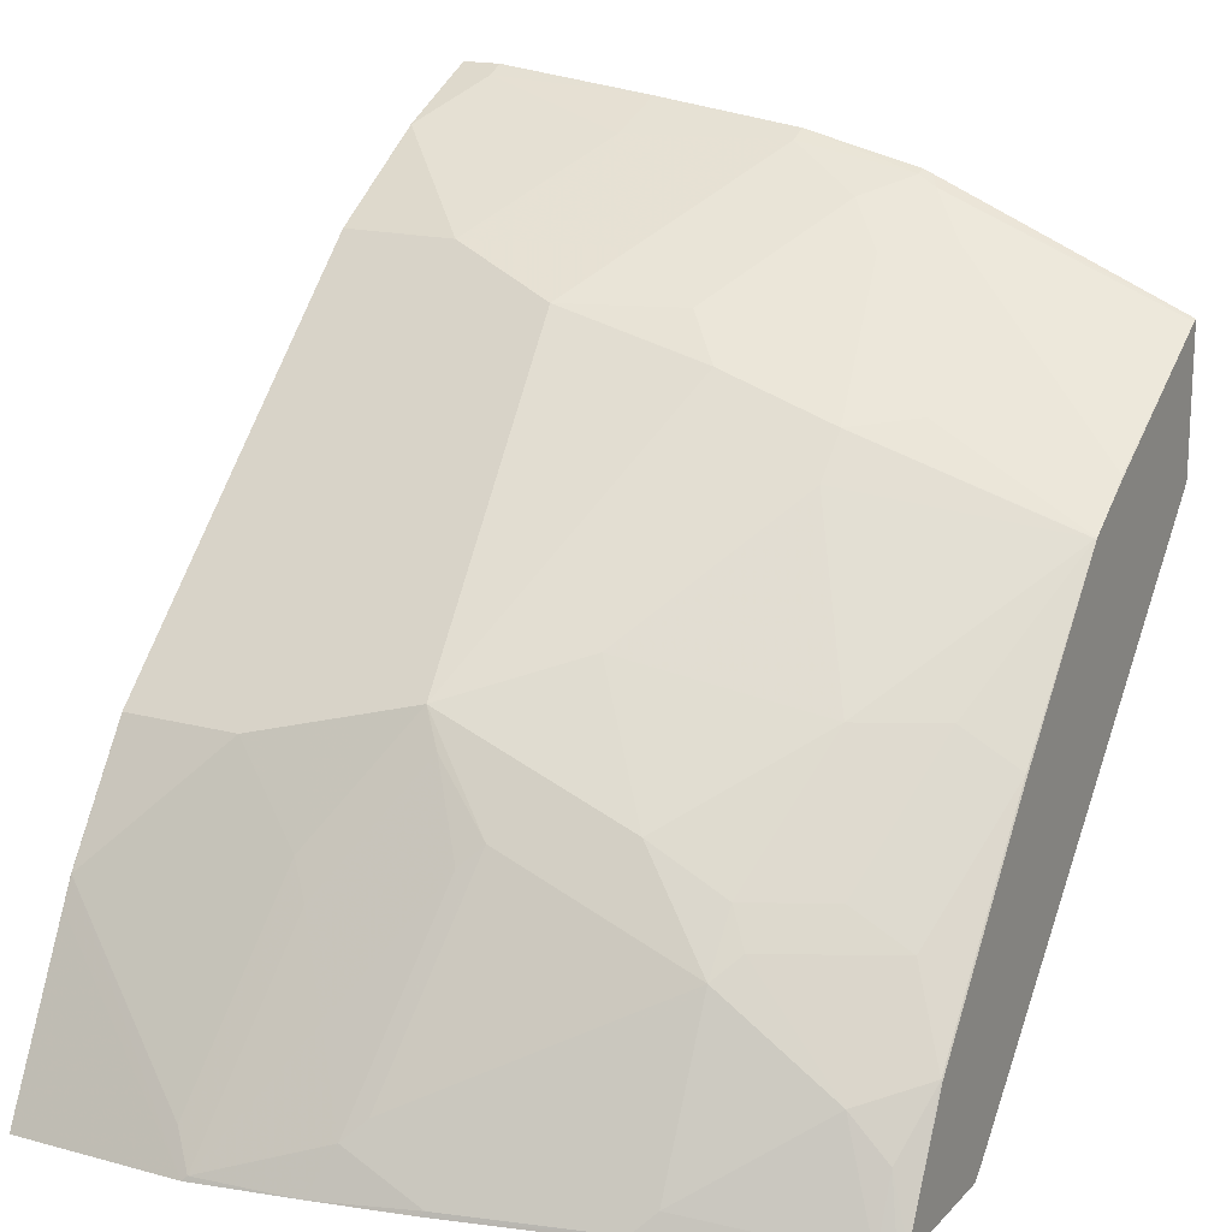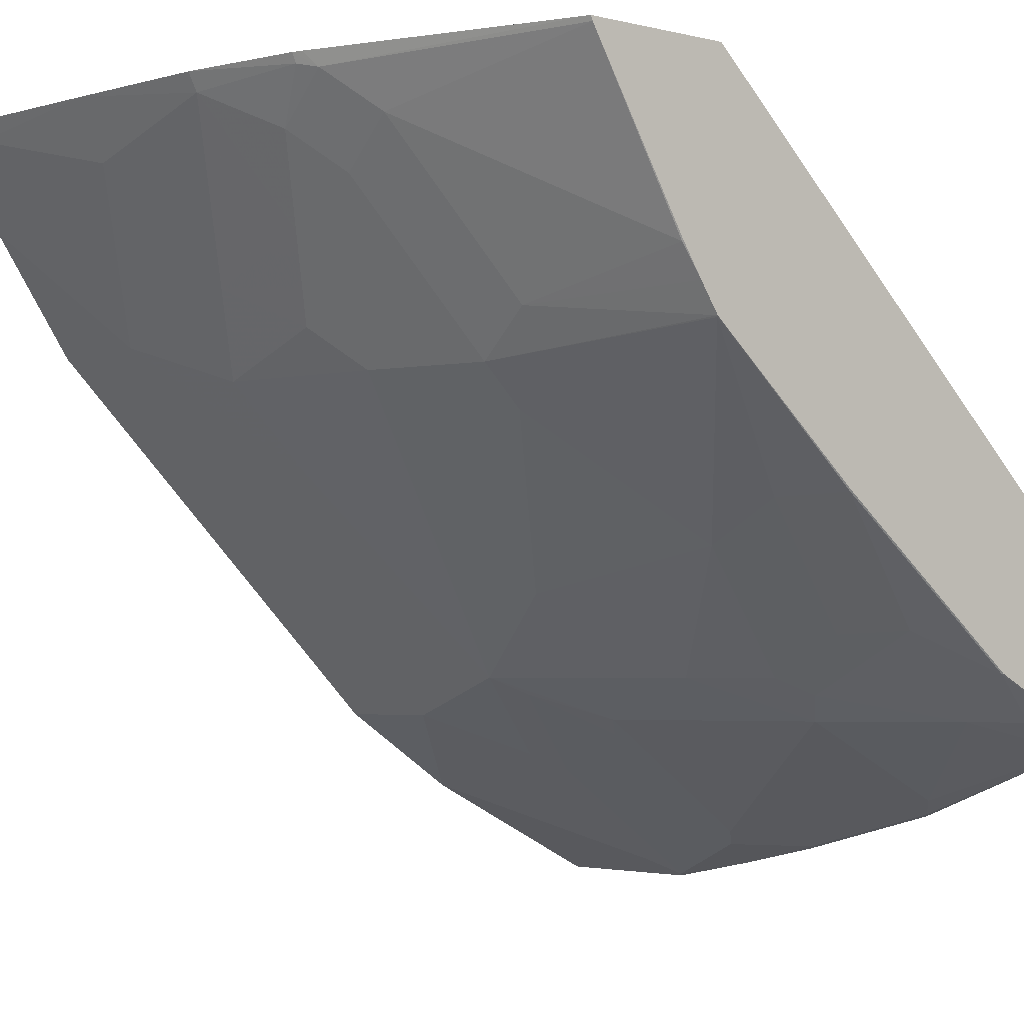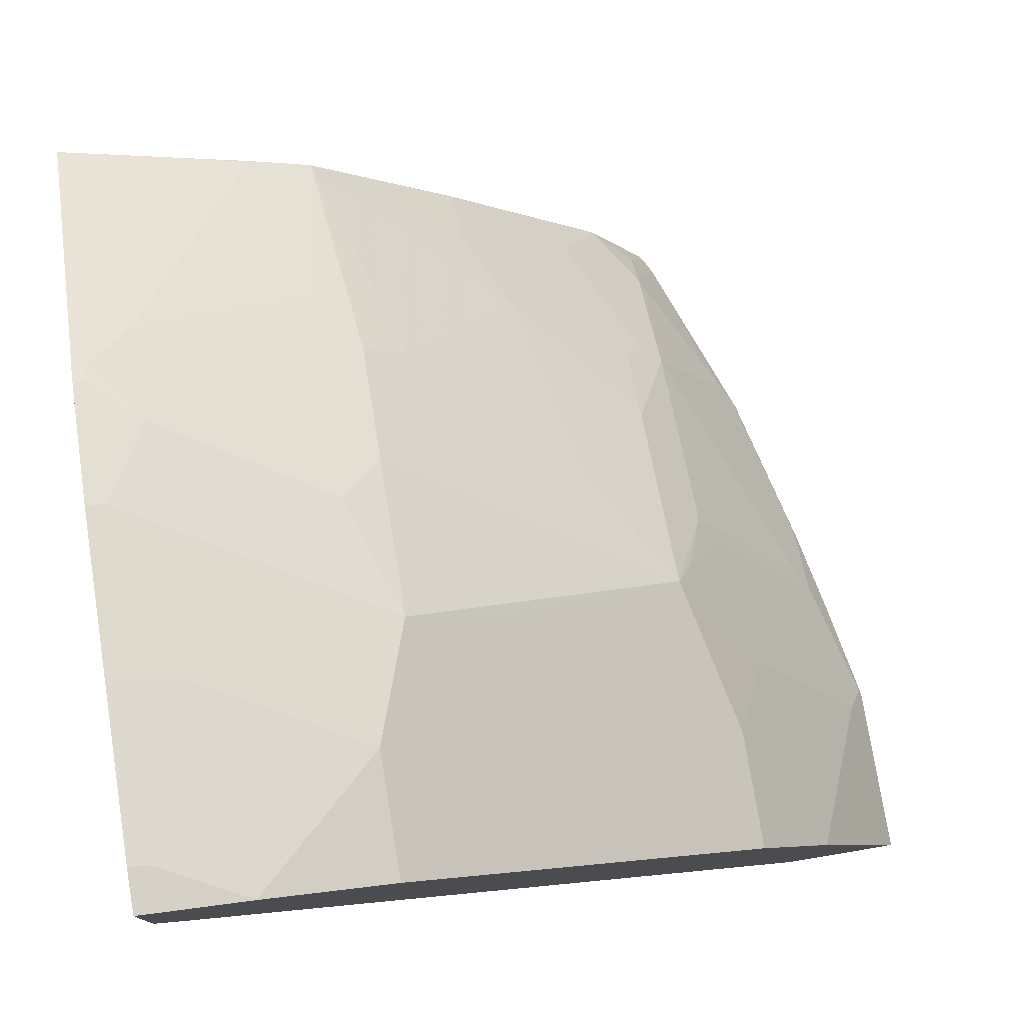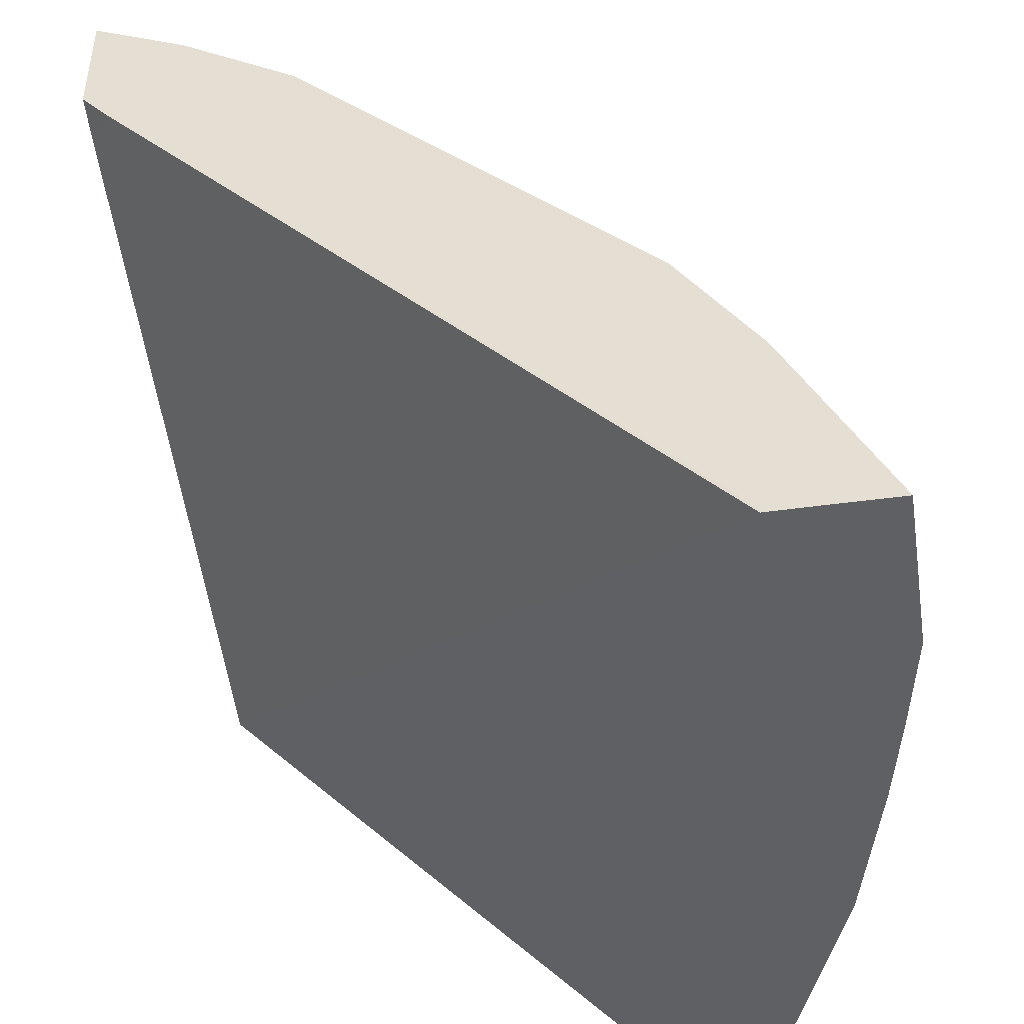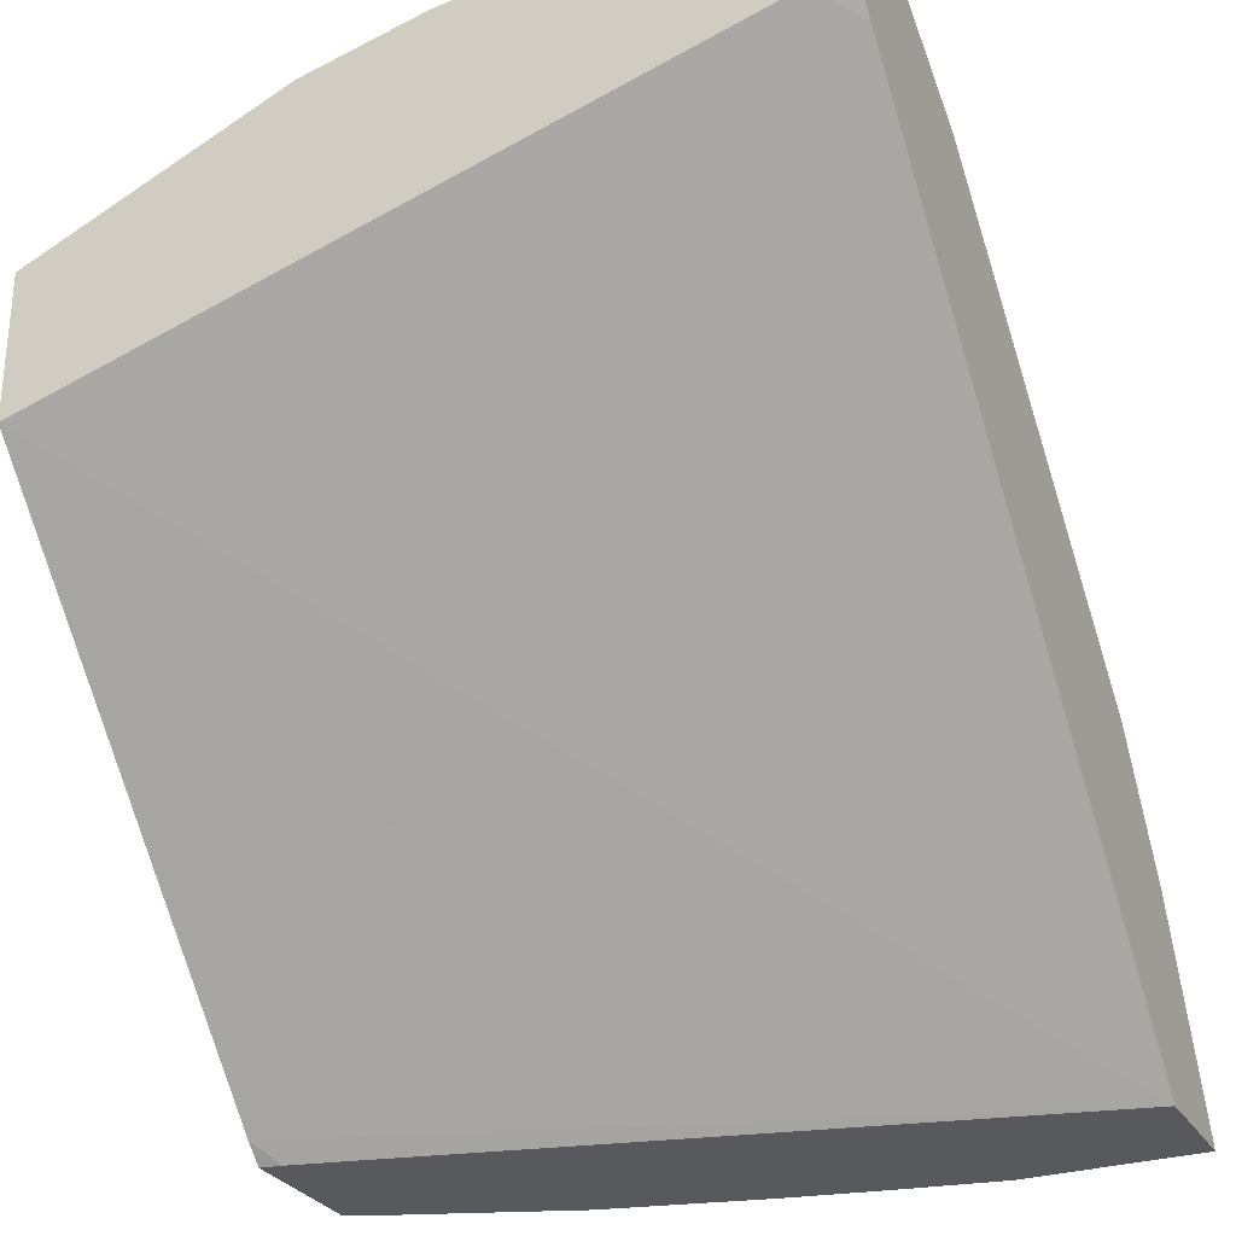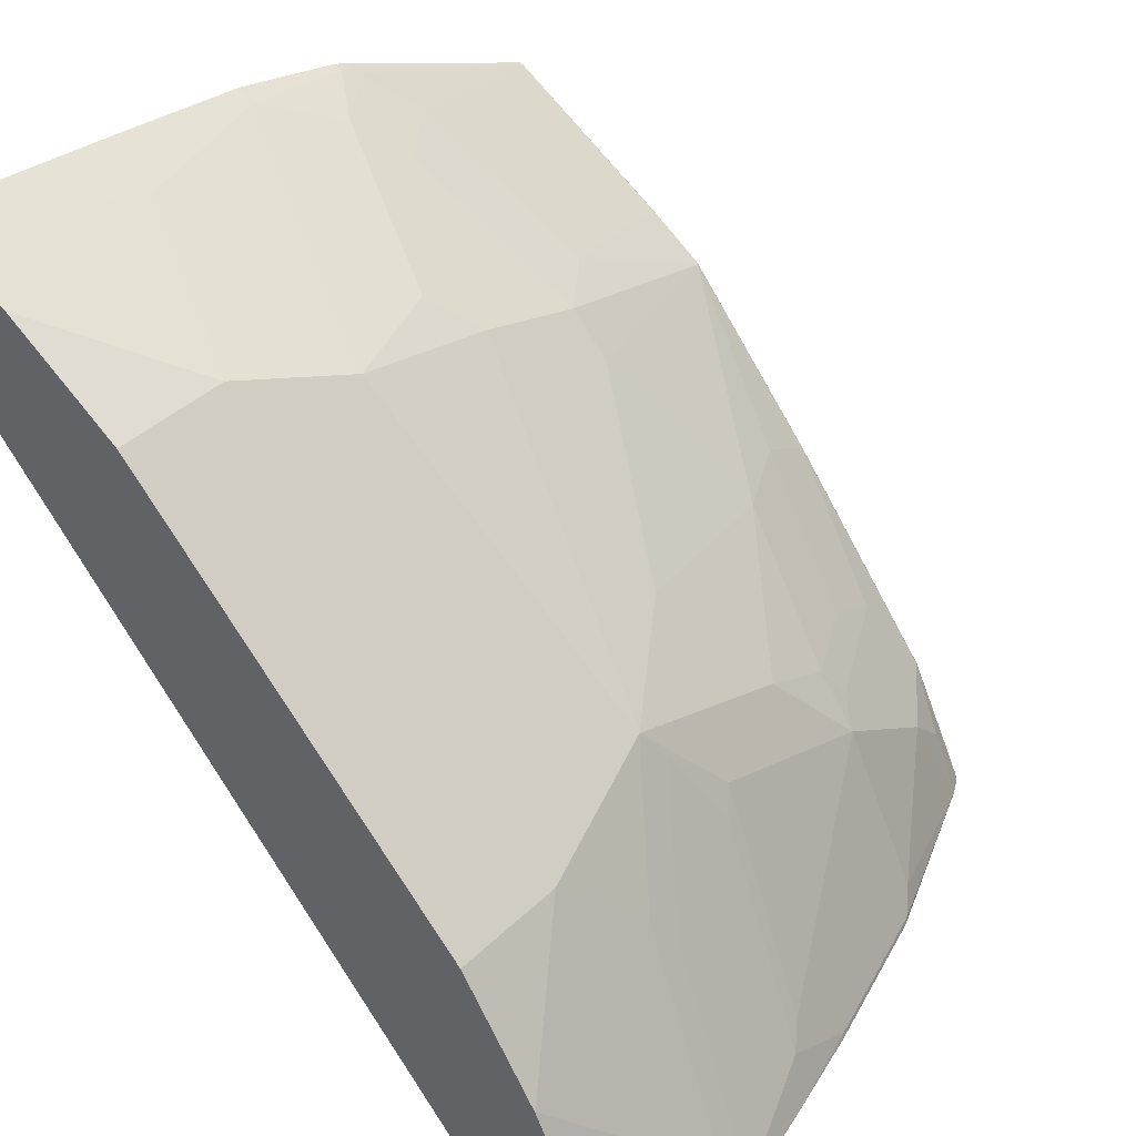
<metadata>
{"format":"obj","ext":"obj","renderer":"f3d","projection":"perspective","resolution":1024,"background":"white","views":[{"elev":17.1,"azim":28.3,"up":"+Z"},{"elev":-3.4,"azim":50.5,"up":"+Y"},{"elev":77.8,"azim":-99.5,"up":"+Z"},{"elev":-44.7,"azim":-80.8,"up":"+Z"},{"elev":-29.0,"azim":-154.9,"up":"+Z"},{"elev":40.0,"azim":-49.6,"up":"+Z"}]}
</metadata>
<code>
v -7.013e-05 -0.4635 0.3808
v -0.0001379 -0.4516 0.3808
v 0.08186 -0.4635 0.3808
v -0.0001379 -0.4609 0.3861
v -0.0001379 -0.4235 0.3808
v 3.155e-05 -0.4235 0.4609
v 0.1308 -0.4542 0.3808
v 0.08409 -0.4624 0.383
v 0.07474 -0.4546 0.3986
v 3.155e-05 -0.4172 0.4733
v -0.0001379 -0.4297 0.4483
v -3.624e-05 -0.4075 0.3808
v -0.0001379 -0.4048 0.3861
v 0.1752 -0.4448 0.3808
v 0.1775 -0.4437 0.383
v 0.1401 -0.4437 0.4017
v 0.1214 -0.425 0.4391
v 0.1028 -0.4063 0.4764
v 0.09341 -0.3986 0.492
v 0.05606 -0.3799 0.5293
v -0.0001379 -0.3799 0.5293
v -0.0001379 -0.4172 0.4733
v -0.0001379 -0.4173 0.4732
v 0.3461 -0.3143 0.3891
v 0.3363 -0.3248 0.3808
v -0.0001379 -0.1246 0.685
v 0.3461 -0.1101 0.6048
v 0.25 -0.4261 0.3808
v 0.2522 -0.425 0.383
v 0.1495 -0.4367 0.411
v 0.1588 -0.3877 0.4951
v 0.1401 -0.369 0.5325
v 0.1308 -0.3612 0.5481
v -0.0001379 -0.3612 0.5481
v 0.3461 -0.3232 0.3808
v -0.0001379 -0.1101 0.7016
v 0.01837 -0.1101 0.6957
v 0.3461 -0.1101 0.6732
v 0.3363 -0.394 0.3808
v 0.2615 -0.418 0.3924
v 0.2615 -0.3993 0.4297
v 0.2522 -0.3877 0.4577
v 0.2148 -0.4063 0.4391
v 0.1775 -0.425 0.4204
v 0.1868 -0.418 0.4297
v 0.1682 -0.3806 0.5044
v 0.2242 -0.3612 0.5107
v 0.1868 -0.3238 0.5667
v 0.2429 -0.2304 0.6414
v 0.1868 -0.2491 0.6414
v 0.1868 -0.2304 0.6601
v 0.1121 -0.2304 0.6788
v 0.1121 -0.2678 0.6414
v -0.0001379 -0.2678 0.6414
v 0.3461 -0.3884 0.3808
v -0.0001379 -0.1101 0.7387
v 0.2286 -0.1101 0.7239
v 0.2335 -0.1168 0.7193
v 0.3461 -0.1122 0.6723
v 0.3434 -0.3904 0.3808
v 0.3363 -0.3806 0.411
v 0.3176 -0.3806 0.4297
v 0.2615 -0.3806 0.4671
v 0.2242 -0.3993 0.4484
v 0.2615 -0.3612 0.492
v 0.2802 -0.3051 0.5481
v 0.2429 -0.2491 0.6227
v 0.3456 -0.2195 0.6072
v 0.3461 -0.2189 0.6074
v 0.2709 -0.2102 0.6445
v 0.2242 -0.1557 0.6975
v 0.1868 -0.1744 0.6975
v 0.1682 -0.2118 0.6788
v 0.1308 -0.1931 0.6975
v 0.05606 -0.2118 0.6975
v -0.0001379 -0.2118 0.6975
v 0.3461 -0.3873 0.3835
v -0.0001379 -0.1183 0.7535
v -7.013e-05 -0.1101 0.7576
v 0.2242 -0.1101 0.7257
v 0.2242 -0.1145 0.7239
v 0.2055 -0.137 0.7161
v 0.2522 -0.1355 0.7006
v 0.3456 -0.1915 0.6259
v 0.3461 -0.1911 0.6256
v 0.3456 -0.3596 0.4391
v 0.3461 -0.3784 0.4012
v 0.3269 -0.369 0.4391
v 0.2709 -0.369 0.4764
v 0.2989 -0.3425 0.492
v 0.3176 -0.2865 0.5481
v 0.3456 -0.2849 0.5325
v 0.3461 -0.2057 0.6163
v 0.3461 -0.2847 0.532
v 0.1682 -0.1183 0.7348
v 0.09341 -0.137 0.7348
v 3.155e-05 -0.1557 0.7348
v -0.0001379 -0.1557 0.7348
v -0.0001379 -0.1432 0.7411
v 0.01871 -0.1101 0.7576
v 0.1682 -0.1101 0.739
v 0.3461 -0.3594 0.4386
v 0.3269 -0.341 0.4764
v 0.09653 -0.1101 0.7483
v 0.01871 -0.1183 0.7535
f 49 71 72
f 49 51 50
f 49 72 73
f 49 73 51
f 58 71 83
f 49 70 83
f 51 73 52
f 49 69 70
f 49 68 69
f 49 83 71
f 52 73 74
f 58 81 82
f 52 75 53
f 53 75 76
f 53 76 54
f 55 77 60
f 56 78 79
f 57 80 58
f 58 80 81
f 58 82 71
f 49 67 68
f 58 83 59
f 52 74 75
f 48 66 67
f 33 52 53
f 47 66 48
f 33 48 49
f 59 84 85
f 33 49 50
f 33 50 51
f 33 51 52
f 33 53 54
f 33 54 34
f 38 57 58
f 38 58 59
f 39 60 61
f 48 67 49
f 39 61 62
f 40 62 41
f 41 62 63
f 41 63 42
f 42 64 45
f 42 45 43
f 42 63 64
f 45 64 46
f 46 64 63
f 47 63 65
f 47 65 66
f 39 62 40
f 60 77 61
f 95 101 104
f 61 77 87
f 78 99 97
f 78 97 79
f 79 97 100
f 80 101 81
f 81 101 95
f 81 95 82
f 84 93 85
f 86 87 102
f 86 102 94
f 86 94 92
f 76 97 98
f 86 92 103
f 86 89 88
f 90 103 91
f 91 103 92
f 95 104 96
f 96 104 105
f 96 105 97
f 97 105 100
f 97 99 98
f 100 105 104
f 33 47 48
f 86 103 89
f 61 86 62
f 75 97 76
f 74 96 75
f 61 87 86
f 62 86 88
f 62 88 89
f 62 89 63
f 63 89 65
f 65 89 103
f 65 103 90
f 65 90 91
f 65 91 66
f 66 91 68
f 75 96 97
f 66 68 67
f 68 92 69
f 69 93 70
f 69 92 94
f 70 93 84
f 70 84 83
f 71 82 72
f 72 82 95
f 72 95 74
f 72 74 73
f 74 95 96
f 68 91 92
f 33 63 47
f 59 83 84
f 32 46 33
f 2 13 5
f 3 6 4
f 3 7 8
f 3 8 9
f 3 9 10
f 3 10 6
f 4 6 11
f 5 13 12
f 6 10 11
f 7 14 15
f 2 26 13
f 7 15 16
f 8 16 17
f 8 17 18
f 8 18 19
f 8 19 9
f 9 19 10
f 10 19 20
f 10 20 21
f 10 21 22
f 10 22 23
f 10 23 11
f 7 16 8
f 12 24 25
f 2 36 26
f 2 78 56
f 1 2 5
f 1 5 12
f 1 12 25
f 1 25 35
f 1 35 55
f 1 55 60
f 1 60 39
f 1 39 28
f 1 28 14
f 1 14 7
f 2 56 36
f 1 7 3
f 1 4 2
f 2 4 11
f 2 23 22
f 2 22 21
f 2 21 34
f 2 34 54
f 2 54 76
f 2 76 98
f 2 98 99
f 2 99 78
f 1 3 4
f 12 13 26
f 2 11 23
f 33 46 63
f 26 37 27
f 27 37 36
f 27 36 56
f 27 56 79
f 27 79 100
f 27 100 104
f 27 104 101
f 27 101 80
f 27 80 57
f 27 57 38
f 26 36 37
f 28 39 29
f 29 40 41
f 29 41 42
f 29 43 44
f 29 44 30
f 30 44 43
f 30 43 45
f 30 45 46
f 30 46 31
f 31 46 32
f 12 26 27
f 29 39 40
f 24 55 35
f 29 42 43
f 24 87 77
f 12 27 24
f 24 77 55
f 14 28 29
f 14 29 15
f 15 29 30
f 15 30 16
f 16 31 17
f 17 31 18
f 18 31 32
f 18 32 33
f 18 33 19
f 19 33 20
f 16 30 31
f 20 34 21
f 20 33 34
f 24 102 87
f 24 69 94
f 24 93 69
f 24 94 102
f 24 59 85
f 24 85 93
f 24 38 59
f 24 27 38
f 24 35 25

</code>
